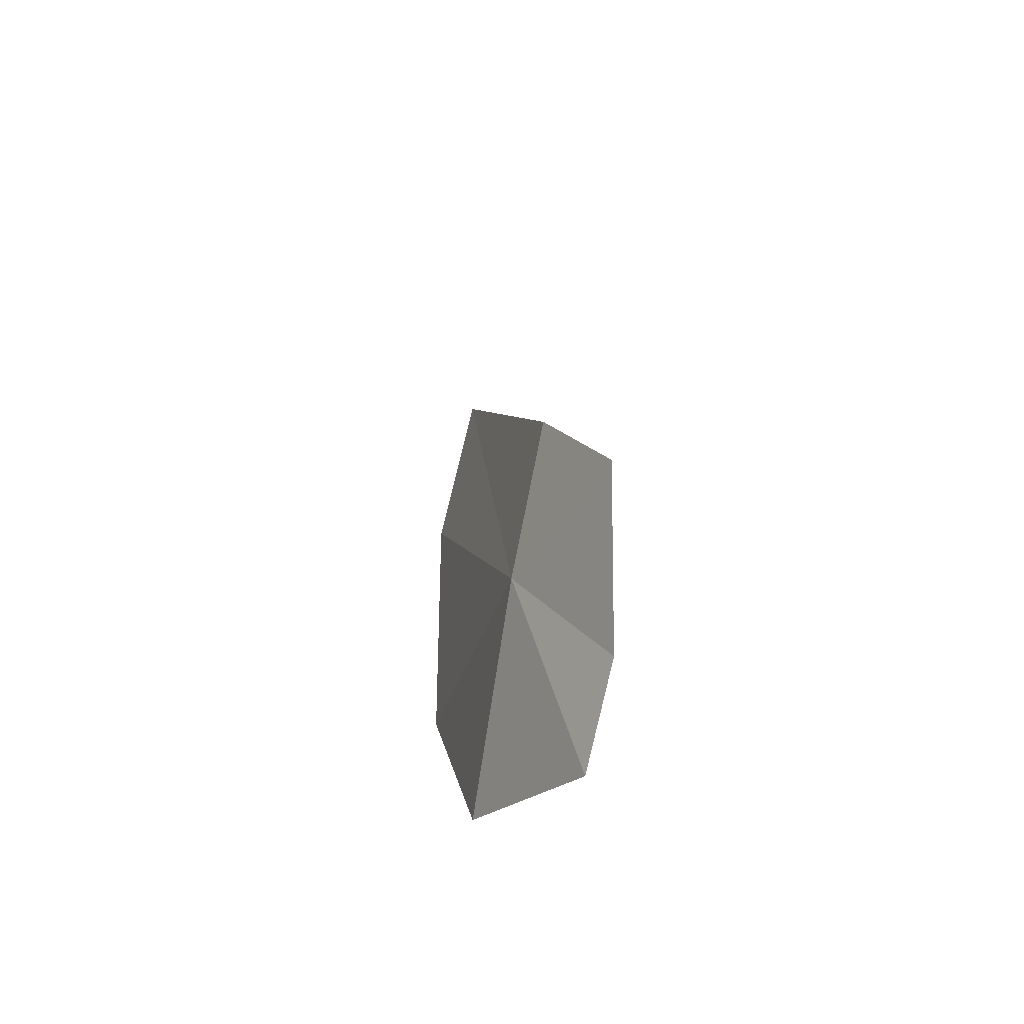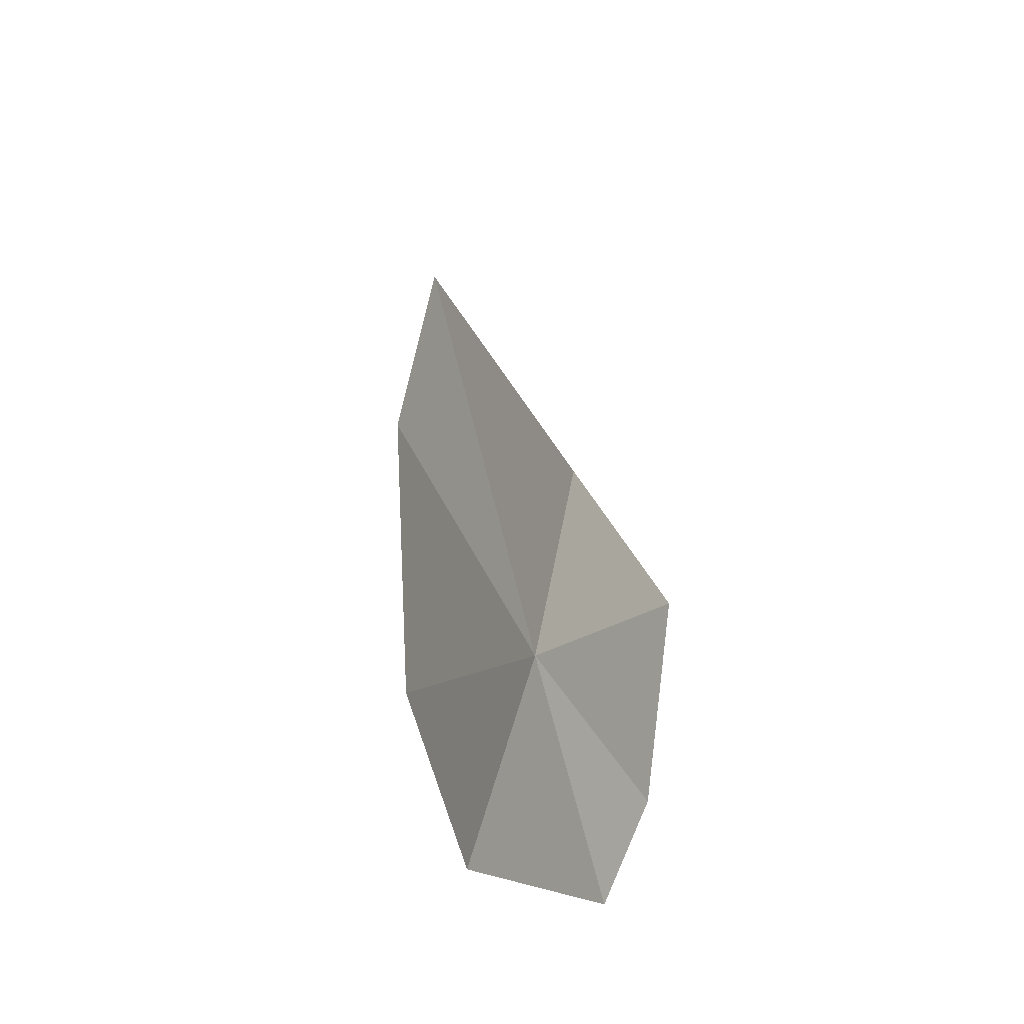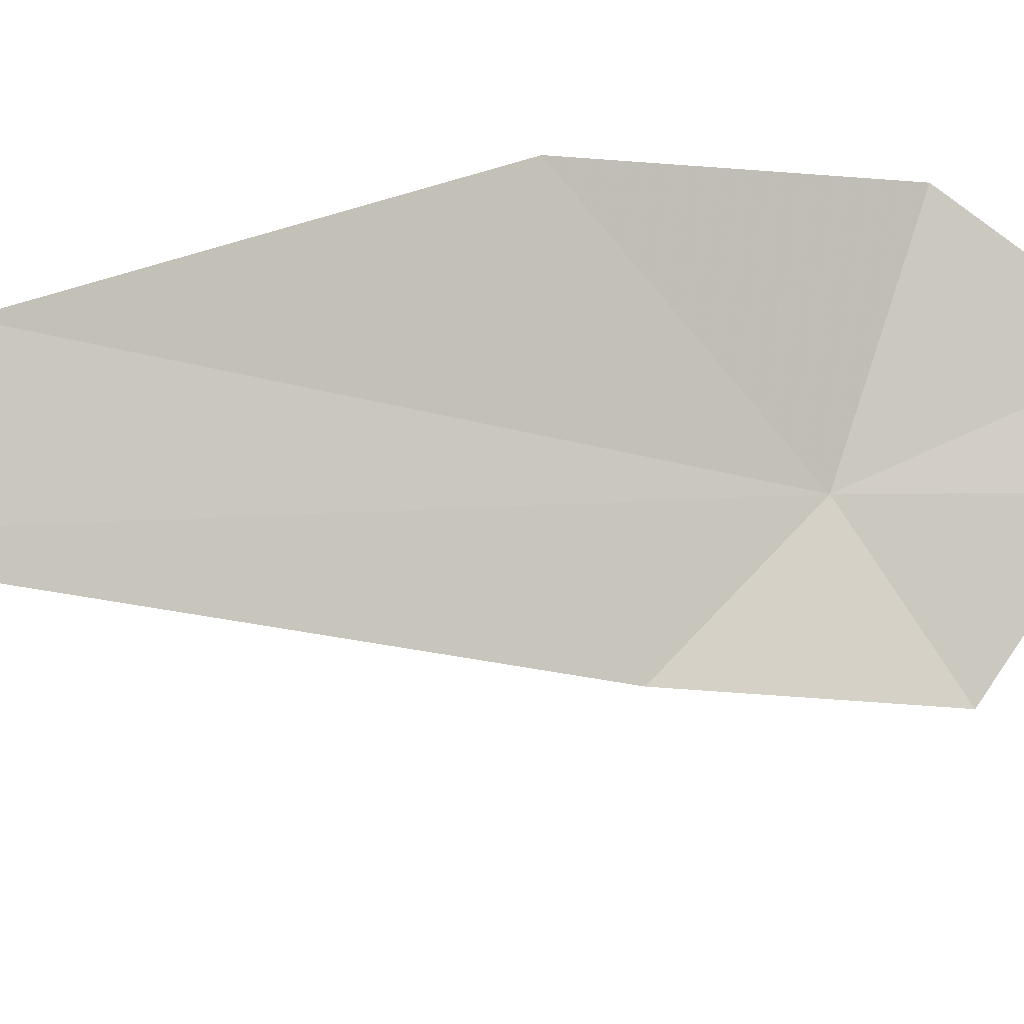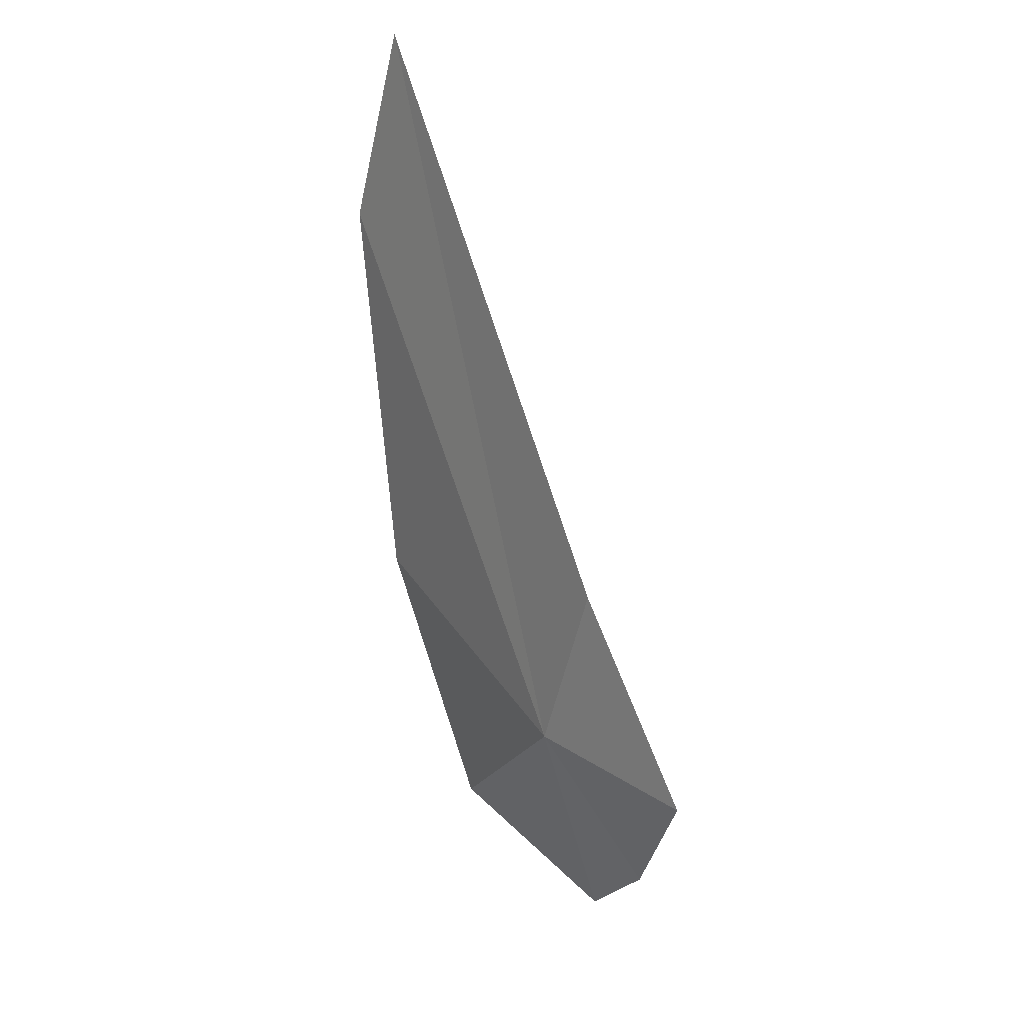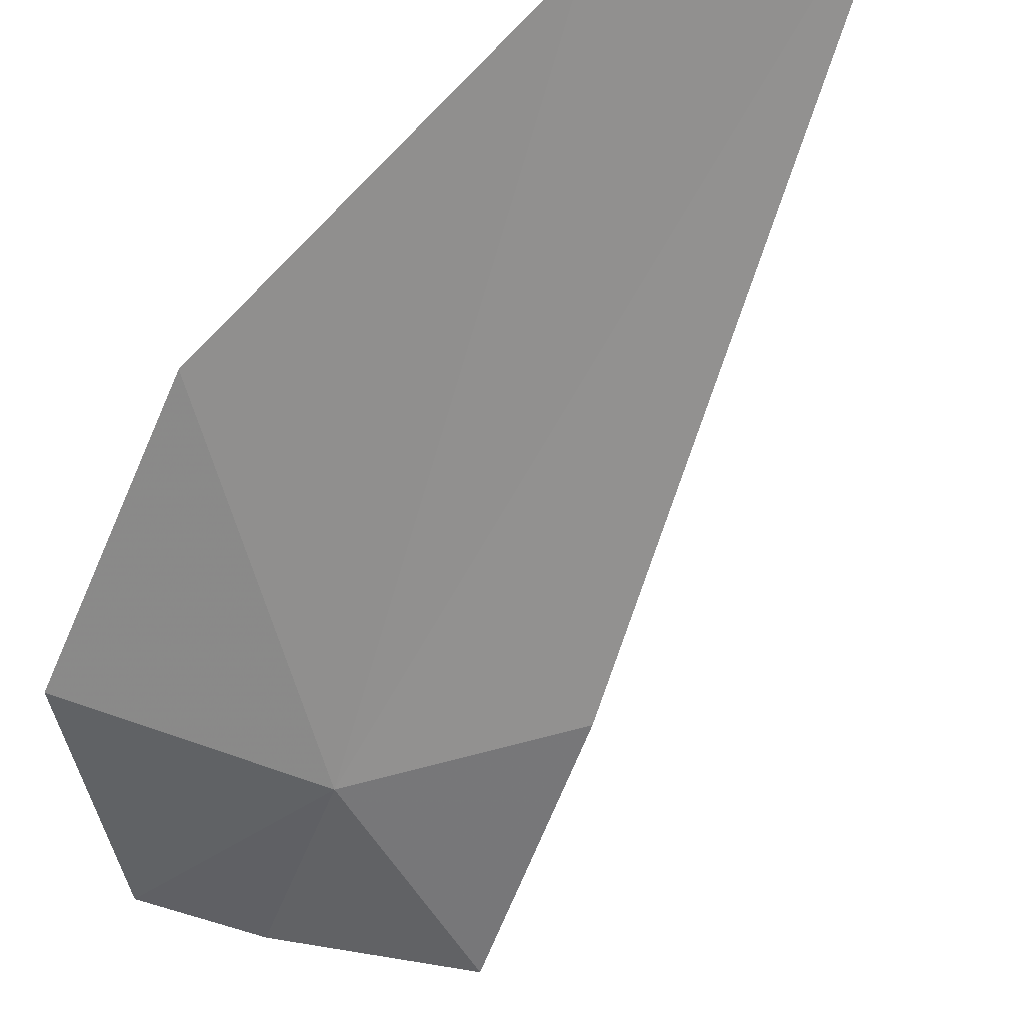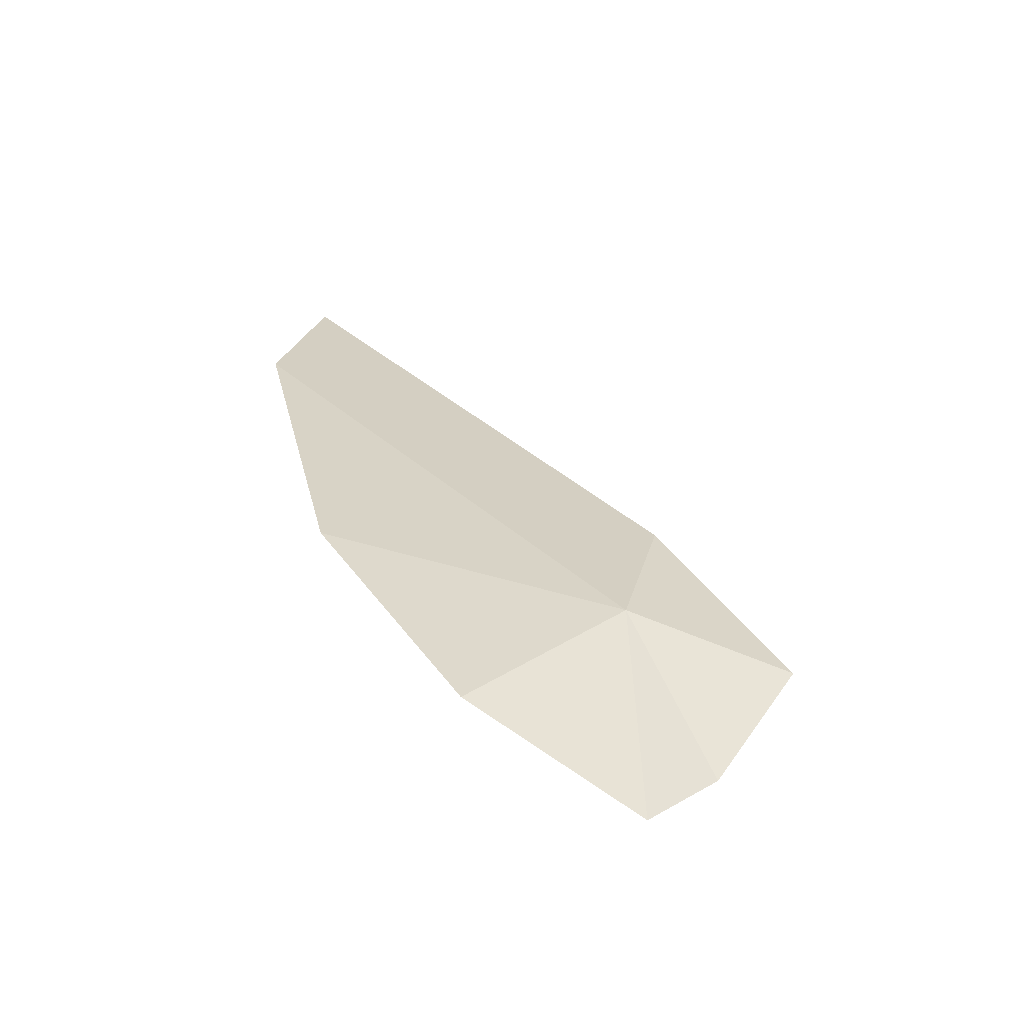
<metadata>
{"format":"obj","ext":"obj","renderer":"f3d","projection":"perspective","resolution":1024,"background":"white","views":[{"elev":-47.8,"azim":41.0,"up":"+Z"},{"elev":-28.4,"azim":29.1,"up":"+Z"},{"elev":62.7,"azim":56.9,"up":"+Y"},{"elev":28.4,"azim":22.5,"up":"+Z"},{"elev":-42.1,"azim":-51.0,"up":"+Y"},{"elev":-60.1,"azim":-41.5,"up":"+Z"}]}
</metadata>
<code>
v -11.35 0.6162 -9.282
v -12.45 1.345 -8.952
v -12.72 1.609 -7.227
v -12.5 1.6 -6.332
v -11.14 0.5862 -8.461
v -11.9 1.014 -10.01
v -11.14 0.7967 -10.34
v -10.87 0.648 -10
v -10.61 0.3599 -9.318
f 1 3 2
f 1 4 3
f 1 5 4
f 1 6 7
f 1 2 6
f 1 7 8
f 1 8 9
f 1 9 5

</code>
